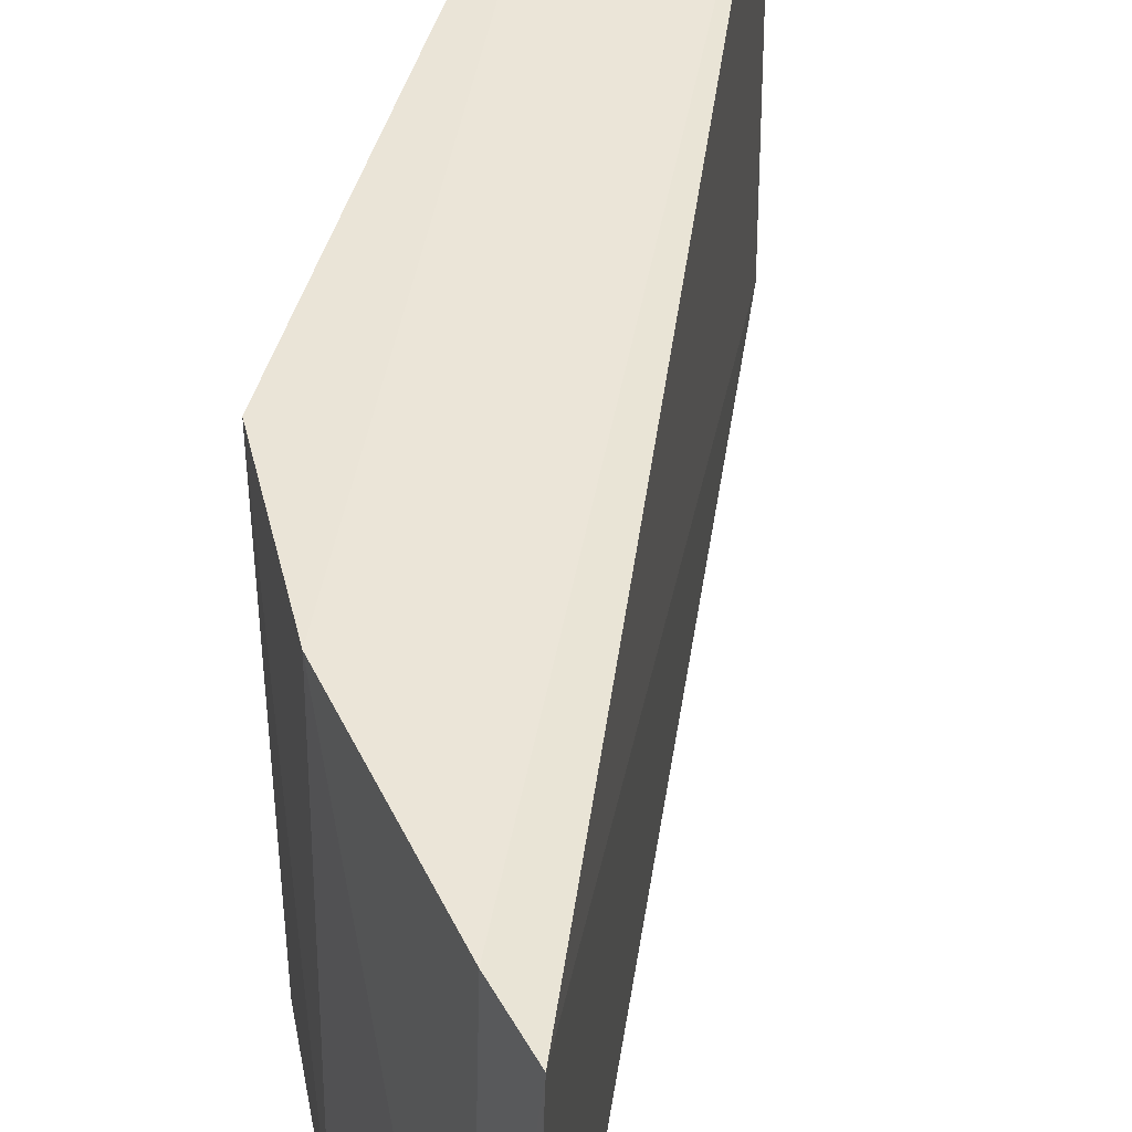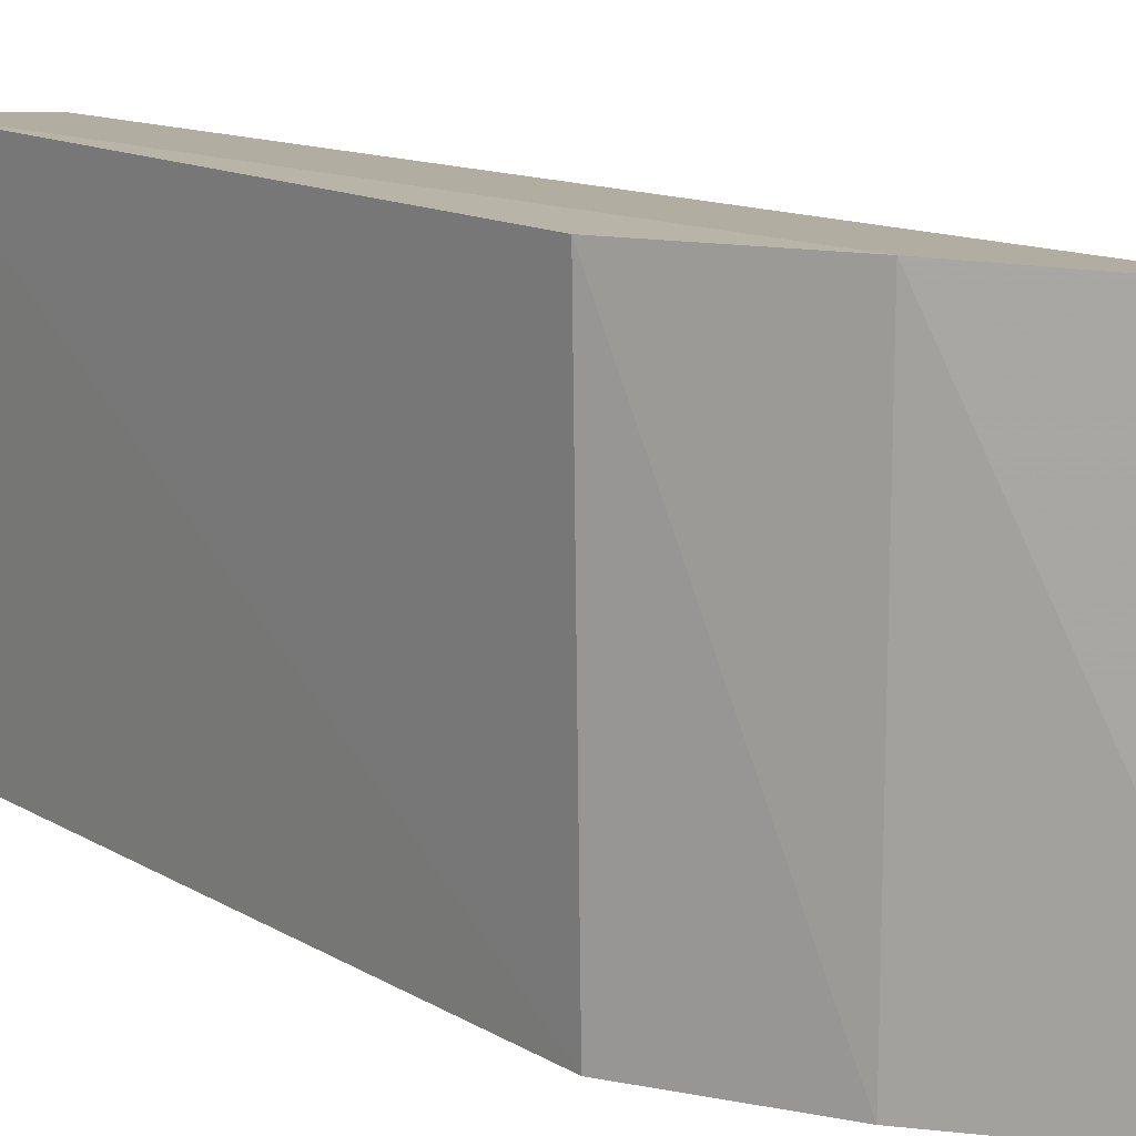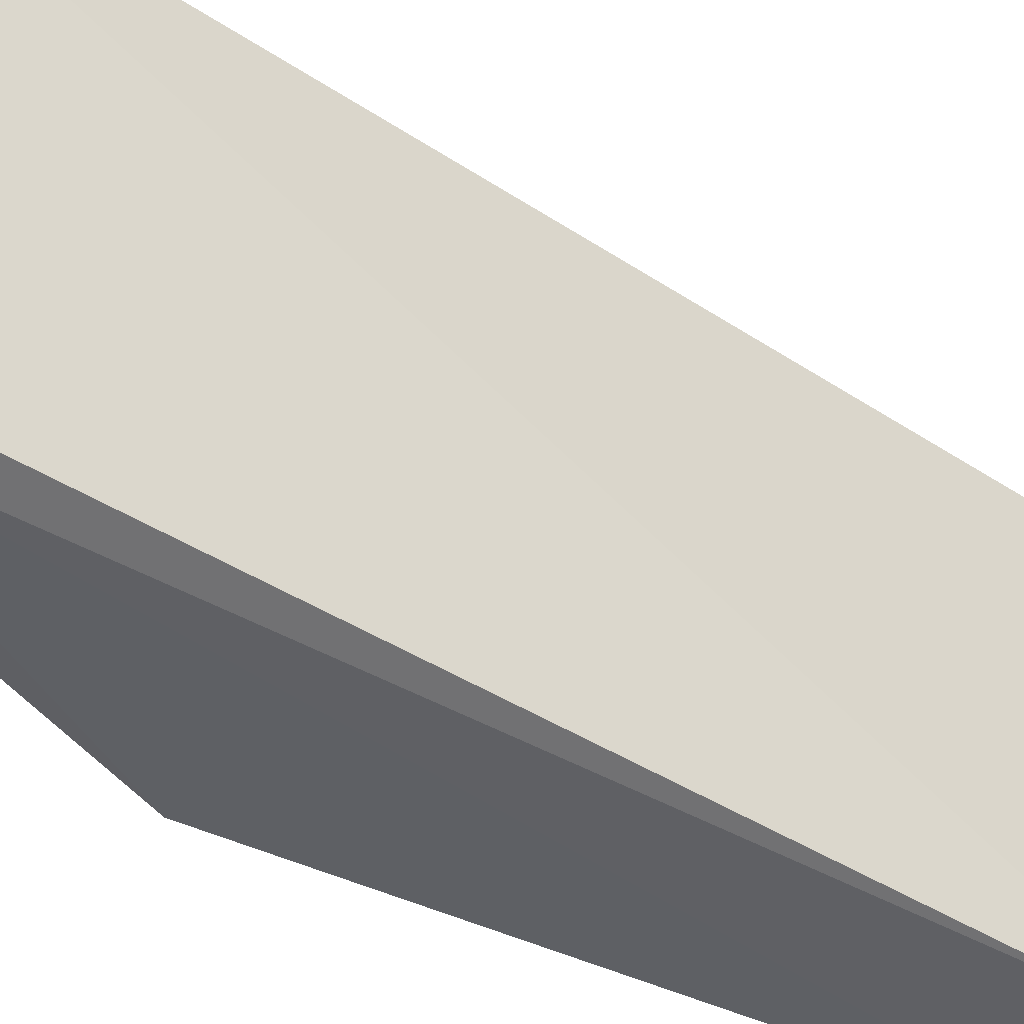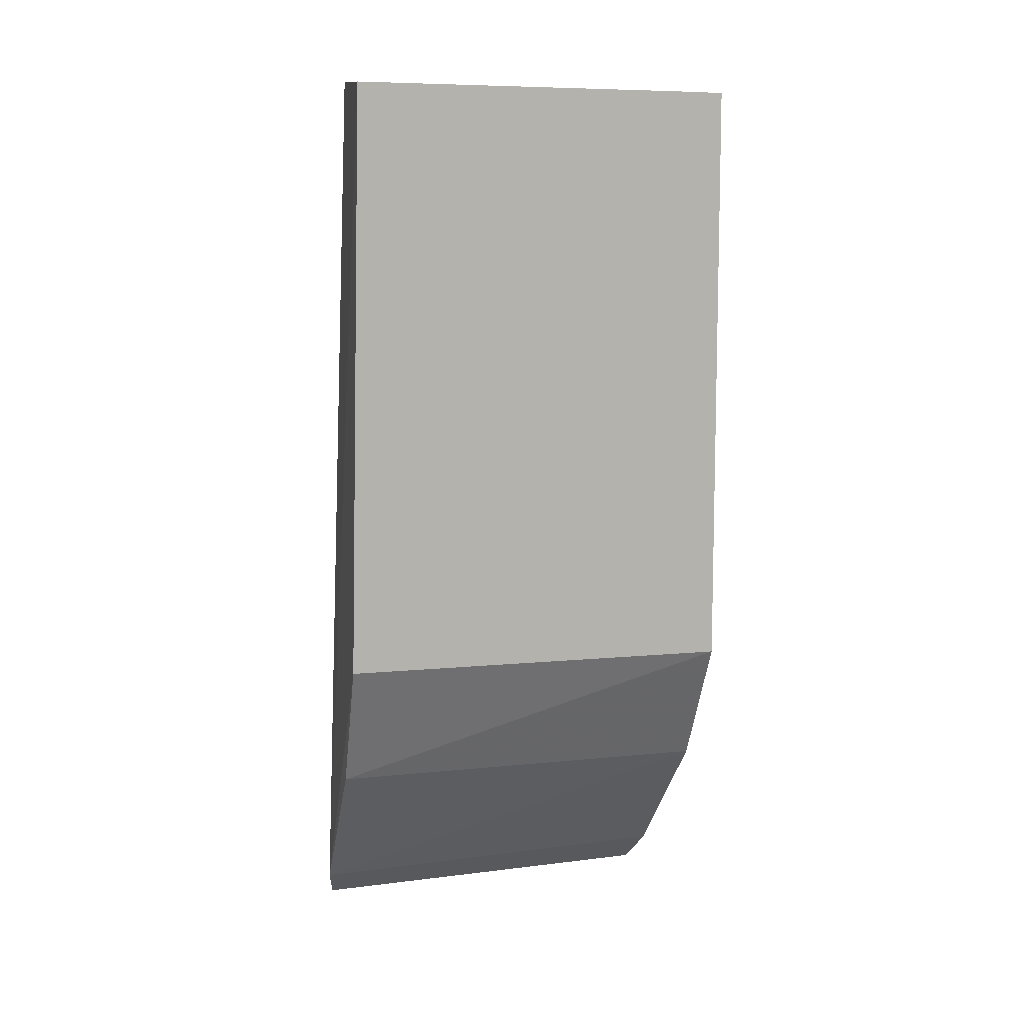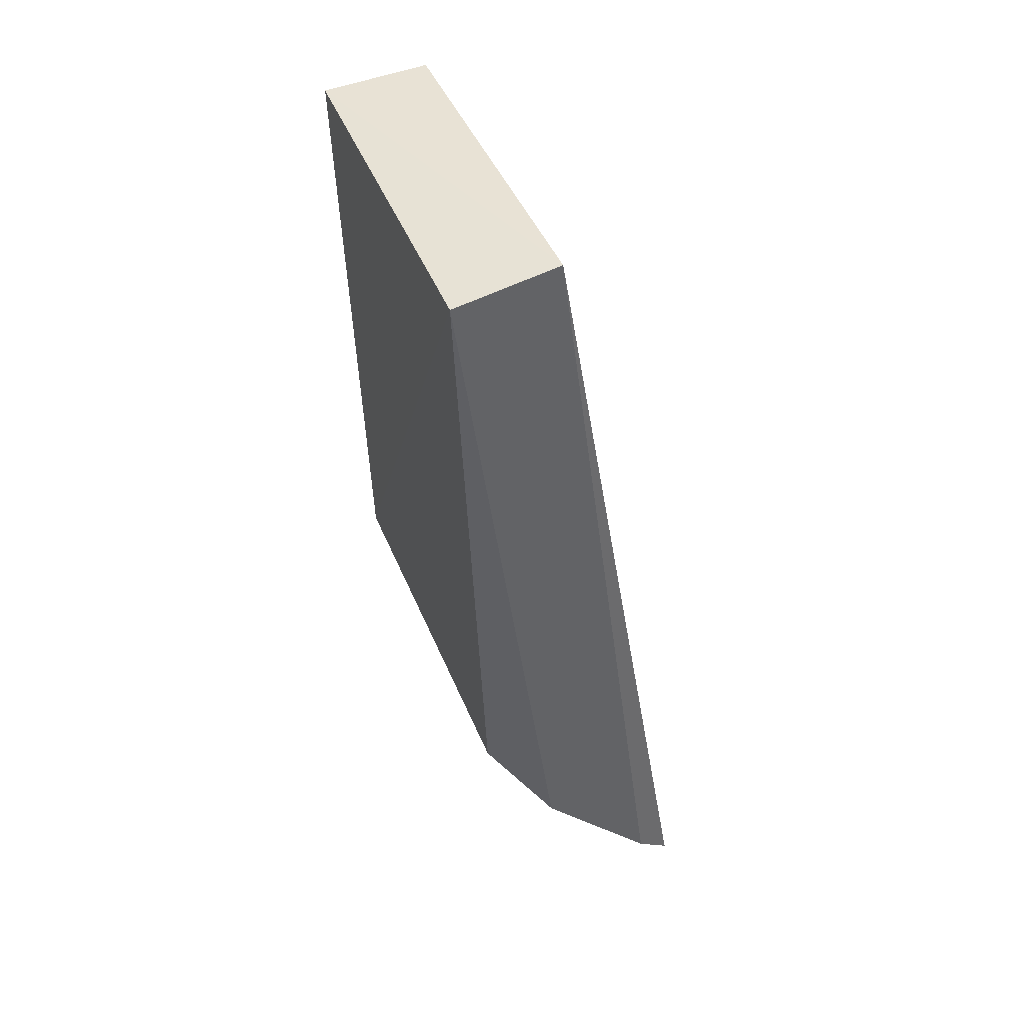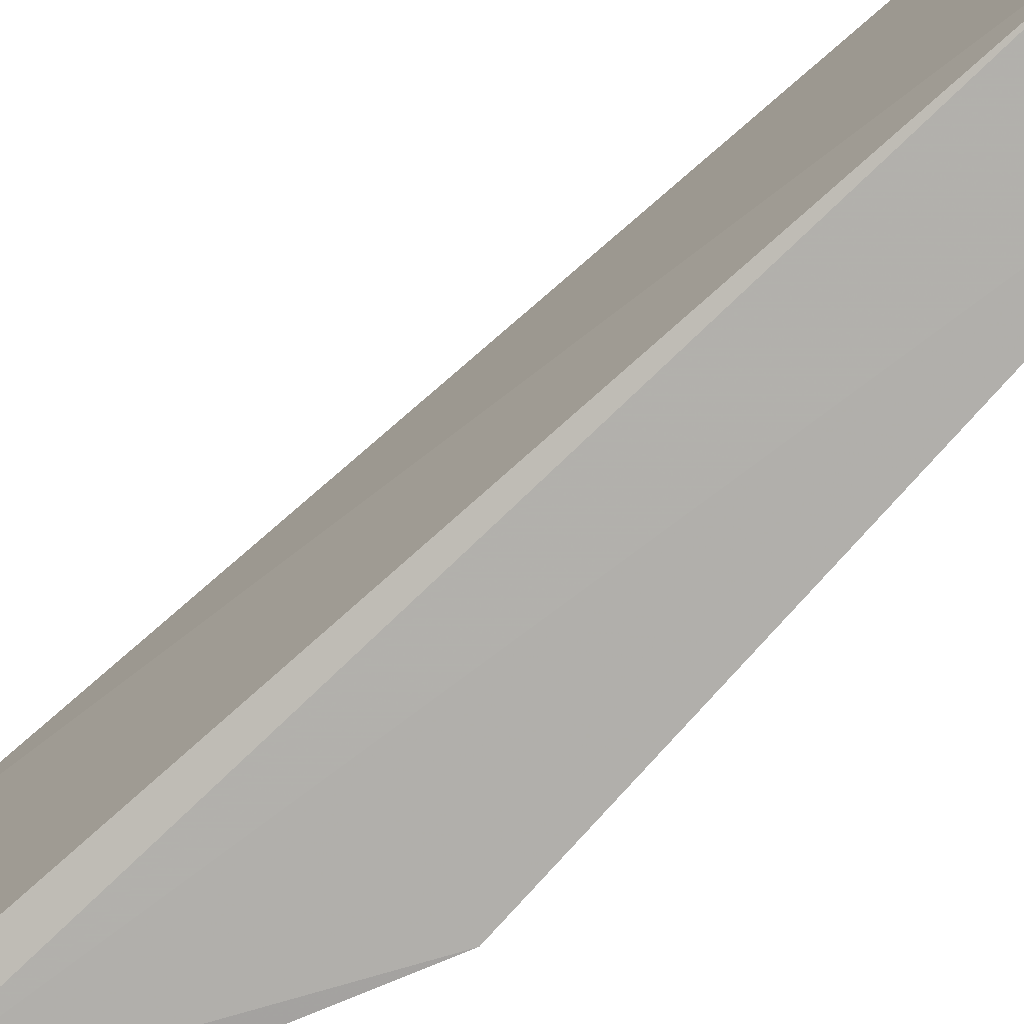
<metadata>
{"format":"obj","ext":"obj","renderer":"f3d","projection":"perspective","resolution":1024,"background":"white","views":[{"elev":43.8,"azim":17.1,"up":"+Z"},{"elev":14.1,"azim":-36.1,"up":"+Z"},{"elev":-41.8,"azim":60.8,"up":"+Z"},{"elev":7.5,"azim":-105.3,"up":"+Y"},{"elev":43.4,"azim":-21.4,"up":"+Y"},{"elev":-76.4,"azim":140.6,"up":"+Z"}]}
</metadata>
<code>
v -0.07843 0.01158 0.2343
v -0.06943 -0.04179 0.2344
v -0.07826 0.01158 0.2129
v -0.08436 0.011 0.2125
v -0.08327 -0.02397 0.2353
v -0.06995 -0.04227 0.2128
v -0.07165 -0.03976 0.235
v -0.08476 0.01089 0.2349
v -0.07204 -0.04045 0.2123
v -0.08304 -0.02412 0.2121
v -0.07882 -0.03168 0.2354
v -0.07905 -0.03183 0.2123
f 1 2 3
f 1 3 4
f 6 3 2
f 7 2 1
f 8 1 4
f 9 4 3
f 9 3 6
f 9 6 2
f 9 2 7
f 10 8 4
f 10 5 8
f 10 4 9
f 11 7 1
f 11 1 8
f 11 8 5
f 11 9 7
f 12 10 9
f 12 9 11
f 12 11 5
f 12 5 10

</code>
